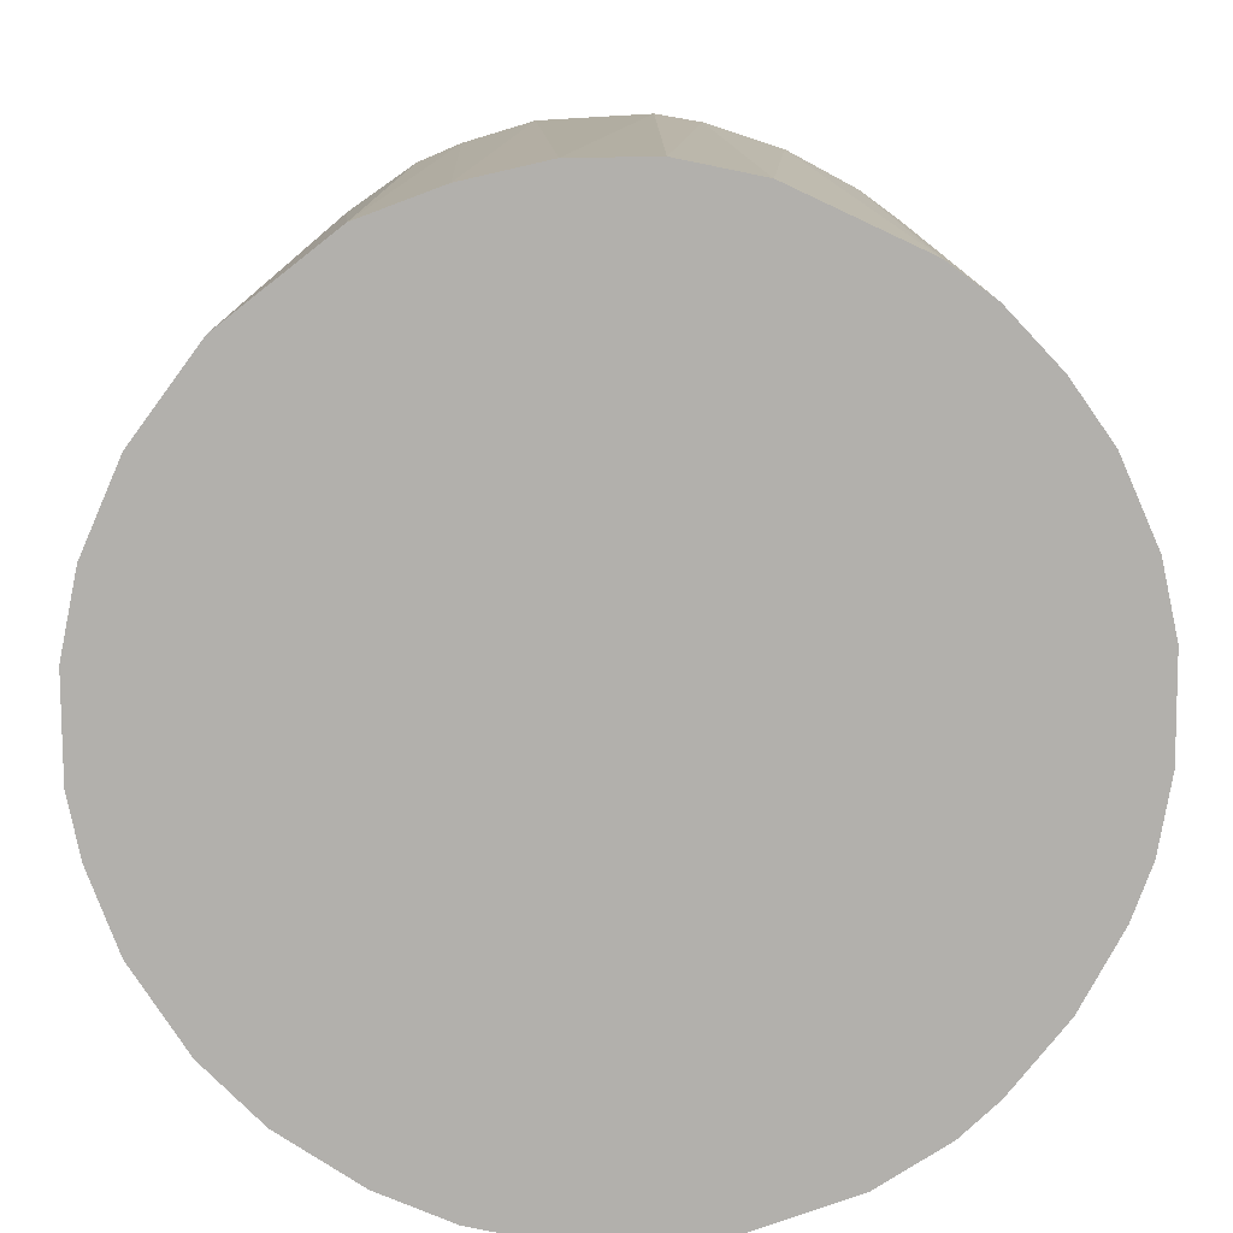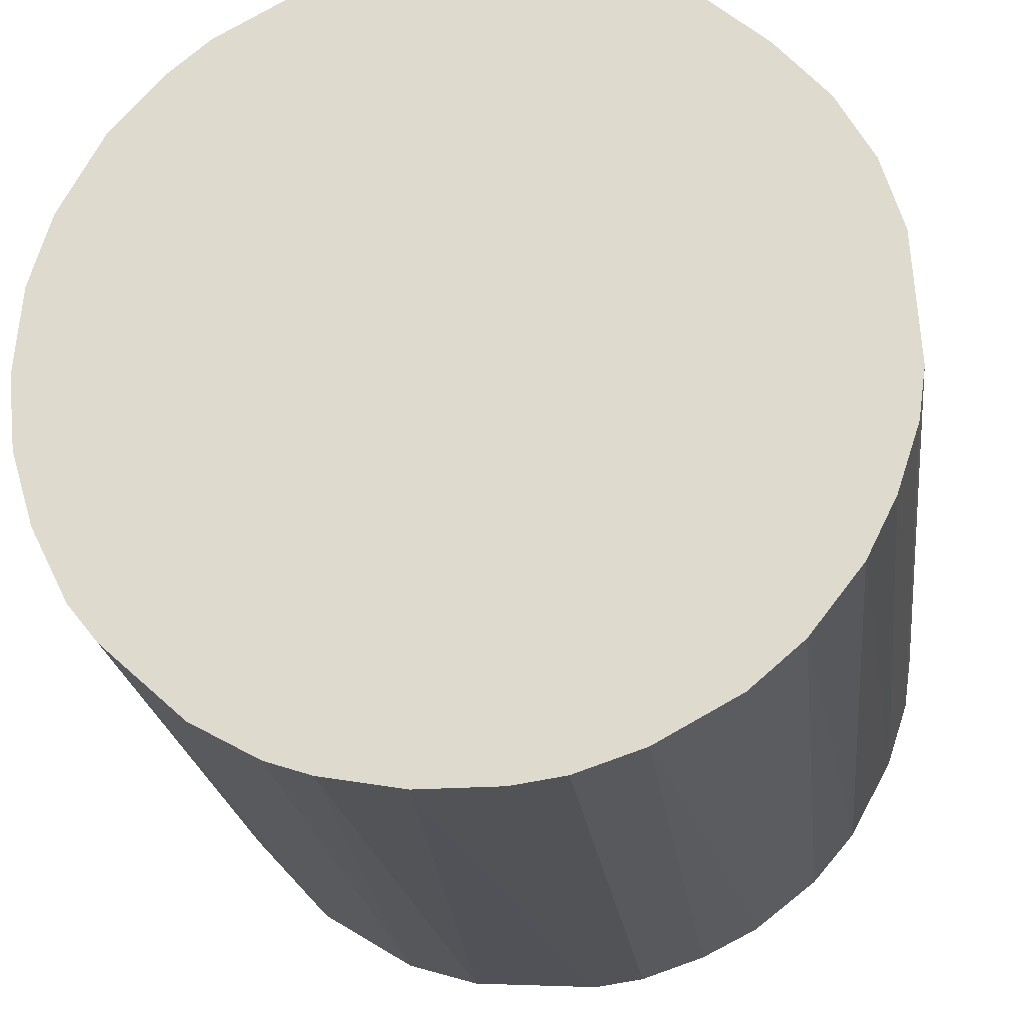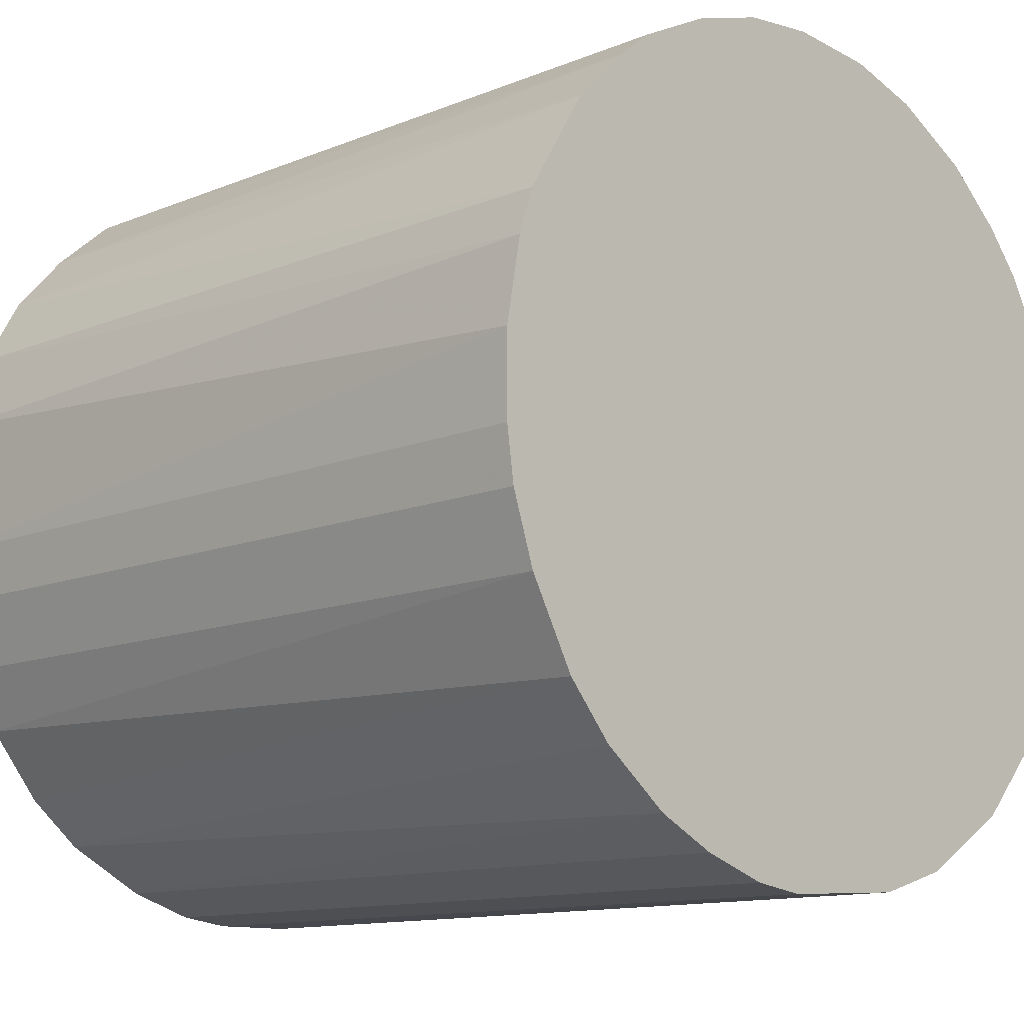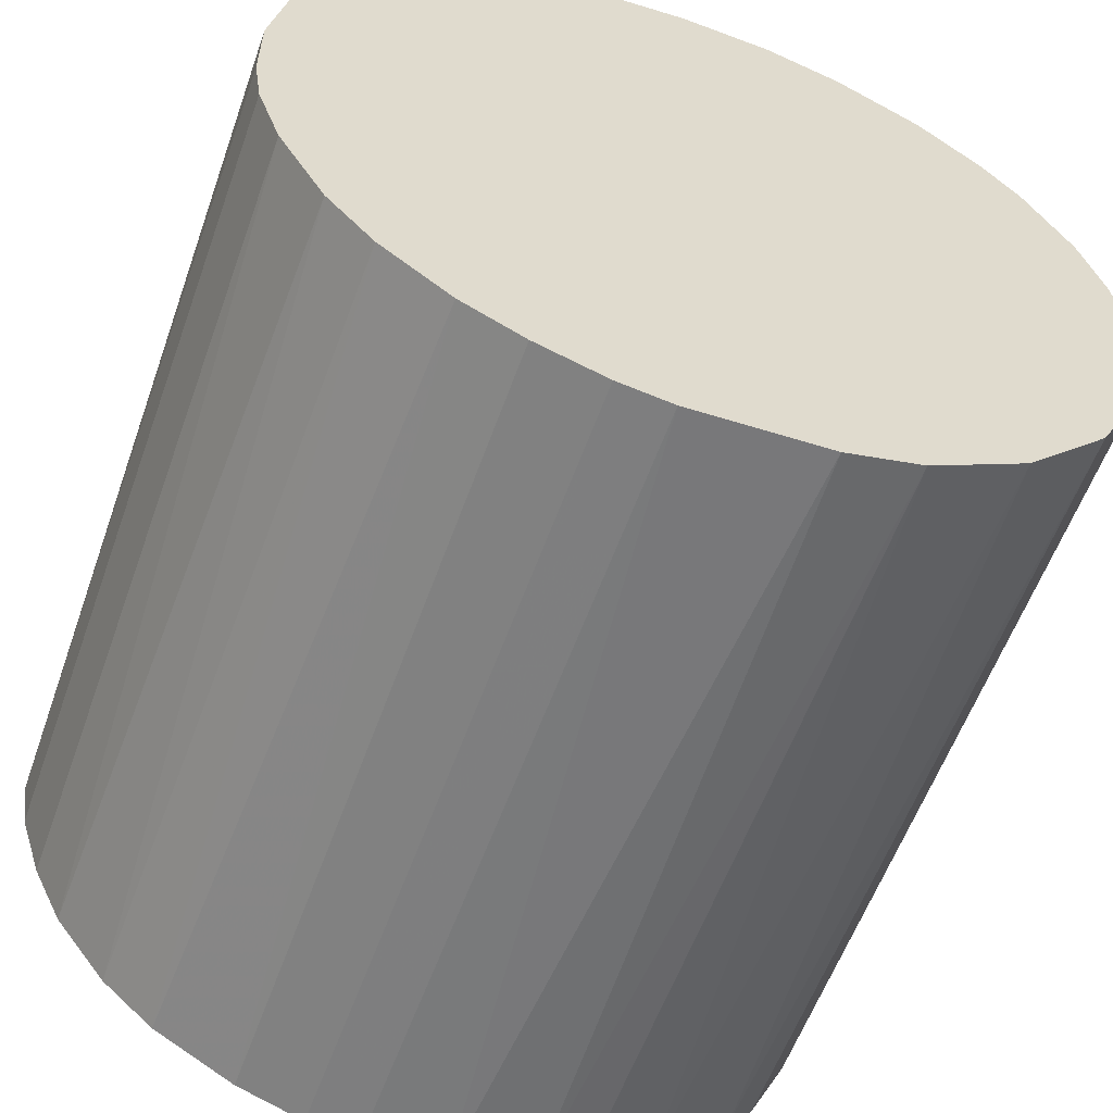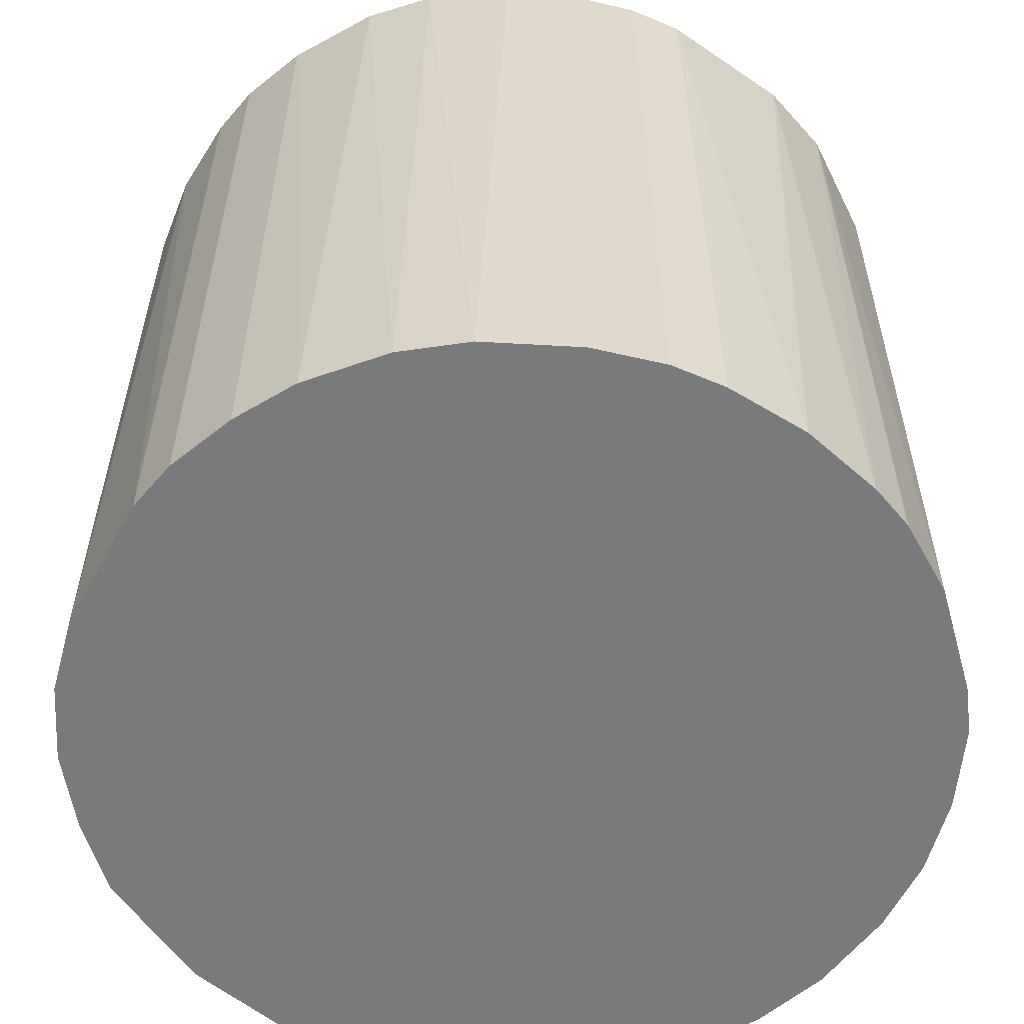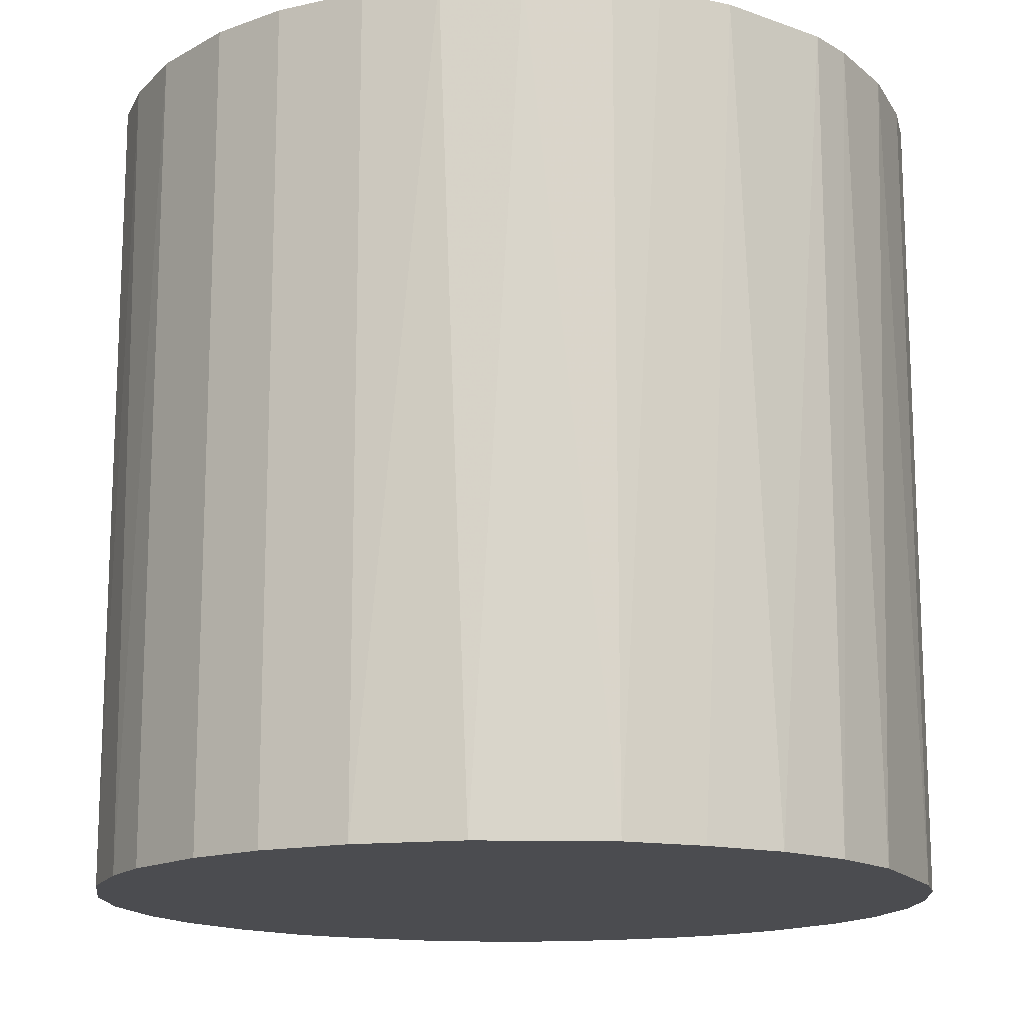
<metadata>
{"format":"obj","ext":"obj","renderer":"f3d","projection":"perspective","resolution":1024,"background":"white","views":[{"elev":-78.8,"azim":-118.3,"up":"+Z"},{"elev":-22.2,"azim":-173.0,"up":"+Y"},{"elev":-11.8,"azim":-45.4,"up":"+Y"},{"elev":-58.0,"azim":-19.6,"up":"+Y"},{"elev":-58.0,"azim":-32.0,"up":"+Z"},{"elev":-15.2,"azim":-159.0,"up":"+Z"}]}
</metadata>
<code>
o convex_0
v 0.02653 0.000585 0.0257
v -0.02631 -0.002767 -0.0257
v -0.02631 -0.002767 0.0257
v -0.000372 0.02653 -0.0257
v 0.01068 -0.02439 -0.0257
v -0.006134 -0.02583 0.0257
v -0.009977 0.0246 0.0257
v 0.02172 0.01548 -0.0257
v 0.01548 0.02172 0.0257
v -0.01574 -0.0215 -0.0257
v -0.02199 0.01499 -0.0257
v 0.01692 -0.02054 0.0257
v 0.0246 -0.009972 -0.0257
v -0.02151 -0.01574 0.0257
v -0.02439 0.01067 0.0257
v -0.002772 -0.02631 -0.0257
v 0.005871 -0.02583 0.0257
v 0.00539 0.02605 0.0257
v 0.01019 0.0246 -0.0257
v 0.02605 0.00539 -0.0257
v 0.0246 0.01019 0.0257
v -0.01478 0.0222 -0.0257
v 0.0246 -0.009972 0.0257
v -0.02439 -0.01046 -0.0257
v -0.01718 0.02028 0.0257
v 0.02028 -0.01718 -0.0257
v -0.02583 0.005871 -0.0257
v -0.0143 -0.02246 0.0257
v 0.02605 -0.005172 -0.0257
v -0.01046 -0.02438 -0.0257
v -0.000372 0.02653 0.0257
v -0.007091 0.02557 -0.0257
v 0.0222 -0.01478 0.0257
v 0.01548 0.02172 -0.0257
v 0.01932 0.01836 0.0257
v -0.0191 -0.01862 -0.0257
v -0.02583 -0.006134 0.0257
v -0.02631 0.002504 0.0257
v 0.002509 -0.02631 -0.0257
v 0.01068 -0.02439 0.0257
v 0.015 -0.02198 -0.0257
v -0.002772 -0.02631 0.0257
v -0.02054 0.01692 0.0257
v 0.0246 0.01019 -0.0257
v 0.01019 0.0246 0.0257
v -0.005172 0.02605 0.0257
v -0.01862 -0.0191 0.0257
v 0.00539 0.02605 -0.0257
v 0.02605 -0.005172 0.0257
v 0.02653 -0.000367 -0.0257
v -0.02439 0.01067 -0.0257
v -0.01862 0.01884 -0.0257
v -0.02439 -0.01046 0.0257
v -0.02247 -0.0143 -0.0257
v 0.02605 0.00539 0.0257
v 0.02172 0.01548 0.0257
v -0.01478 0.0222 0.0257
v 0.0222 -0.01478 -0.0257
v 0.01836 0.01932 -0.0257
v -0.02583 -0.006134 -0.0257
v 0.00779 -0.02535 -0.0257
v -0.02535 0.00779 0.0257
v -0.01046 -0.02438 0.0257
v -0.006134 -0.02583 -0.0257
f 30 16 64
f 2 4 5
f 1 3 6
f 3 1 7
f 5 4 8
f 7 1 9
f 2 5 10
f 4 2 11
f 1 6 12
f 5 8 13
f 6 3 14
f 3 7 15
f 10 5 16
f 12 6 17
f 7 9 18
f 8 4 19
f 13 8 20
f 9 1 21
f 4 11 22
f 1 12 23
f 2 10 24
f 15 7 25
f 5 13 26
f 11 2 27
f 6 14 28
f 13 20 29
f 23 13 29
f 10 16 30
f 28 10 30
f 18 4 31
f 7 18 31
f 4 22 32
f 22 7 32
f 23 12 33
f 13 23 33
f 12 26 33
f 19 9 34
f 8 19 34
f 9 21 35
f 24 10 36
f 3 2 37
f 14 3 37
f 2 3 38
f 3 15 38
f 27 2 38
f 16 5 39
f 12 17 40
f 5 26 41
f 26 12 41
f 40 5 41
f 12 40 41
f 6 16 42
f 17 6 42
f 16 39 42
f 39 17 42
f 11 15 43
f 15 25 43
f 20 8 44
f 8 21 44
f 21 20 44
f 18 9 45
f 9 19 45
f 19 18 45
f 31 4 46
f 7 31 46
f 4 32 46
f 32 7 46
f 10 28 47
f 28 14 47
f 36 10 47
f 14 36 47
f 4 18 48
f 18 19 48
f 19 4 48
f 1 23 49
f 23 29 49
f 49 29 50
f 20 1 50
f 29 20 50
f 1 49 50
f 15 11 51
f 11 27 51
f 22 11 52
f 25 22 52
f 11 43 52
f 43 25 52
f 14 37 53
f 37 24 53
f 24 36 54
f 36 14 54
f 14 53 54
f 53 24 54
f 1 20 55
f 21 1 55
f 20 21 55
f 21 8 56
f 35 21 56
f 8 35 56
f 7 22 57
f 25 7 57
f 22 25 57
f 26 13 58
f 13 33 58
f 33 26 58
f 8 34 59
f 34 9 59
f 9 35 59
f 35 8 59
f 2 24 60
f 37 2 60
f 24 37 60
f 39 5 61
f 17 39 61
f 5 40 61
f 40 17 61
f 38 15 62
f 27 38 62
f 15 51 62
f 51 27 62
f 6 28 63
f 30 6 63
f 28 30 63
f 16 6 64
f 6 30 64

</code>
